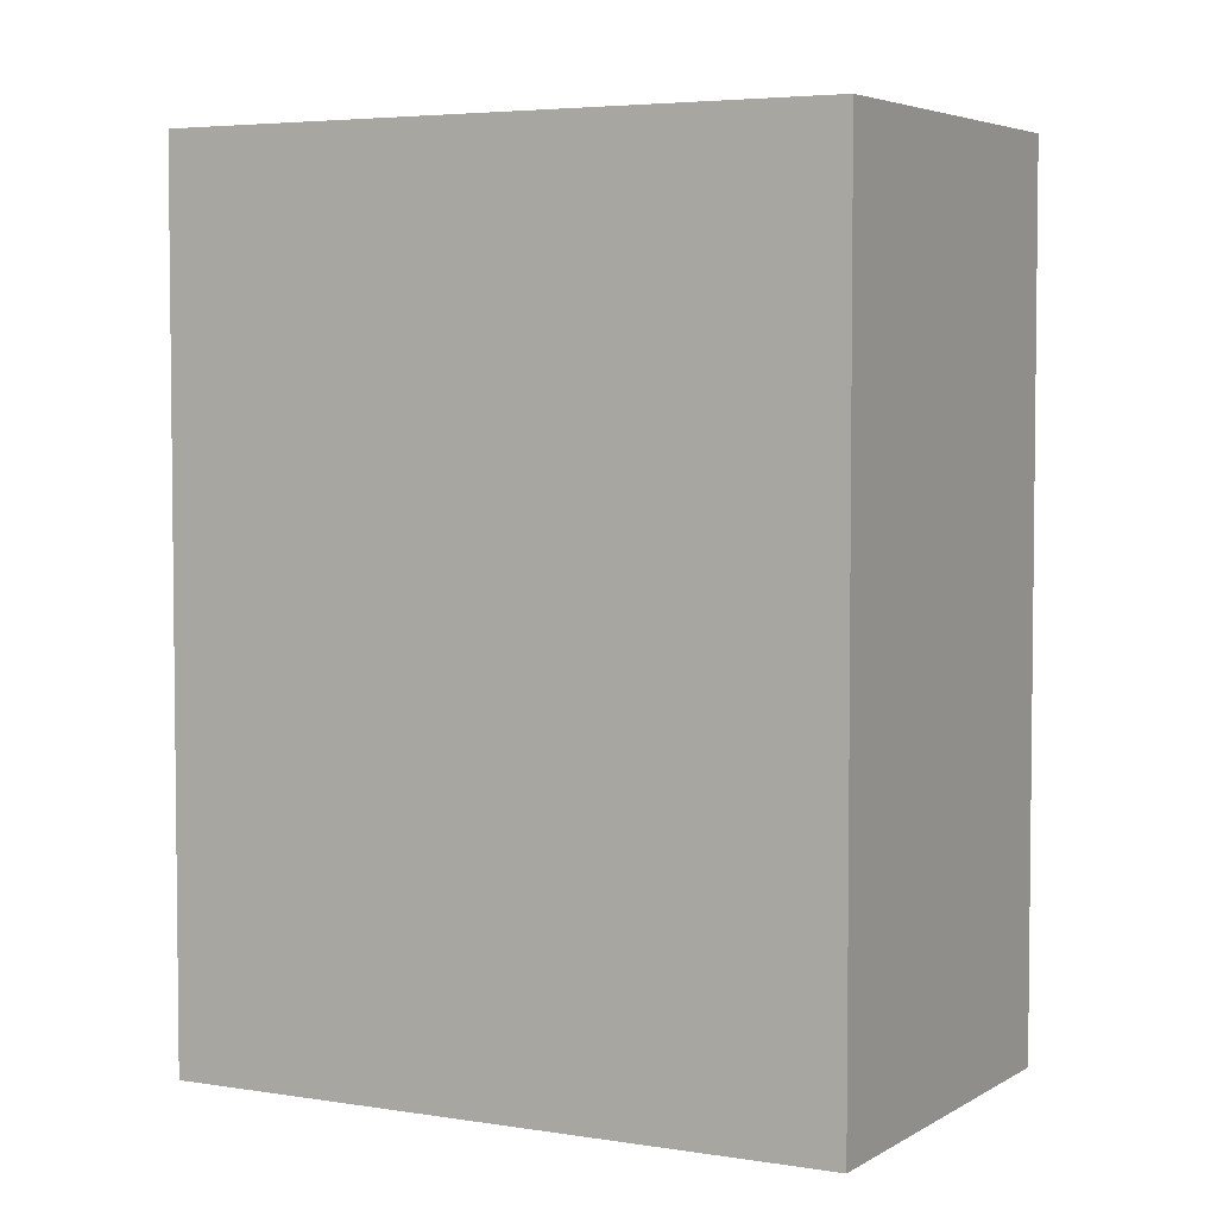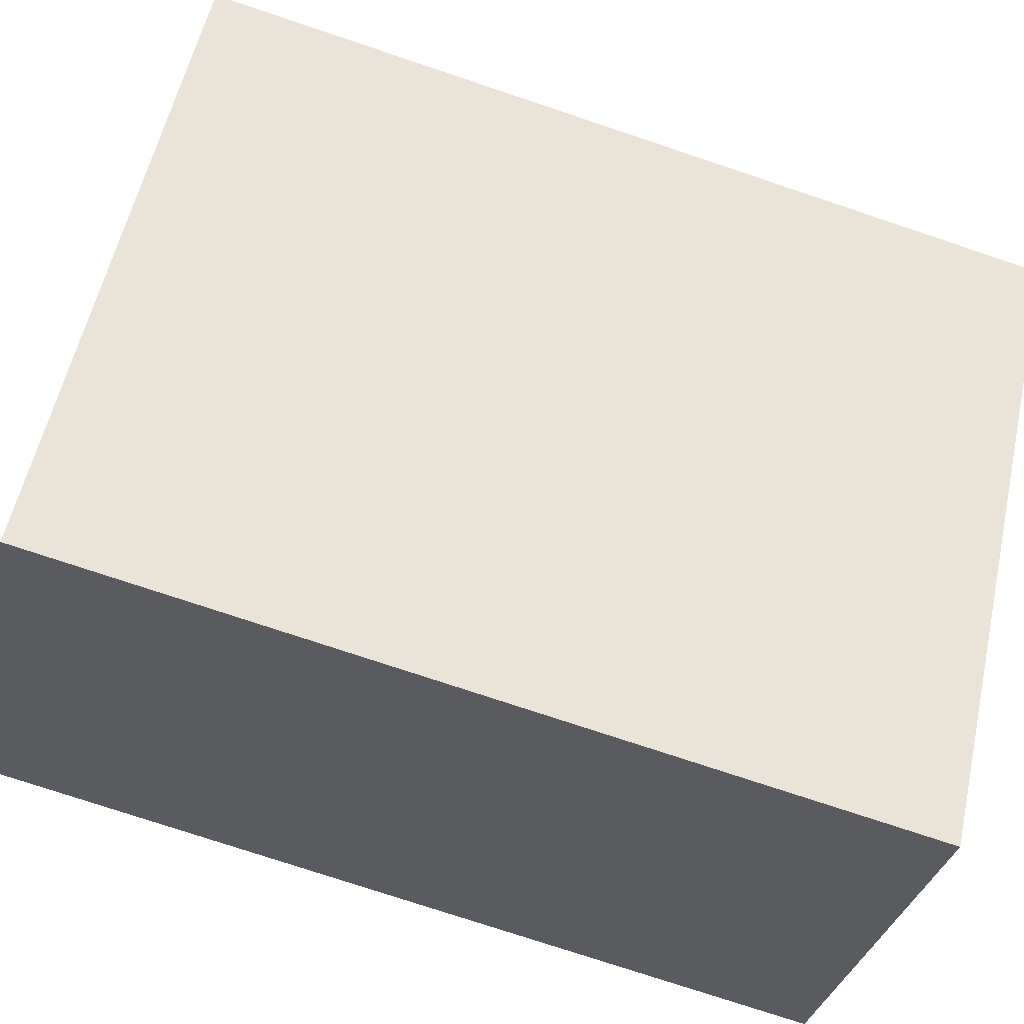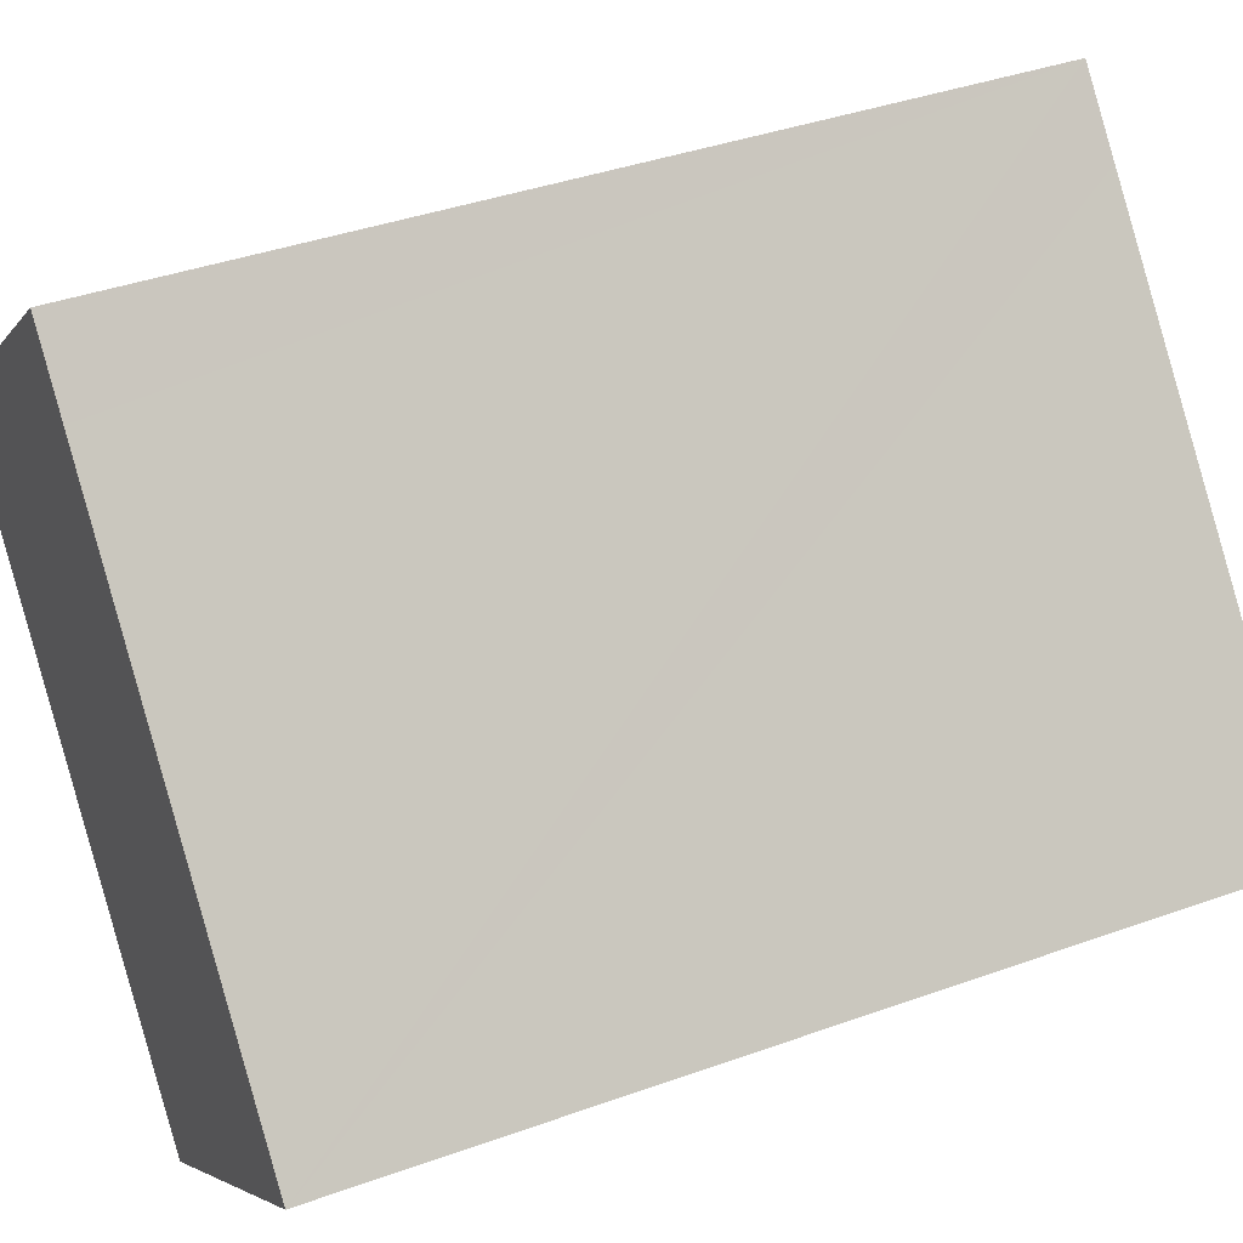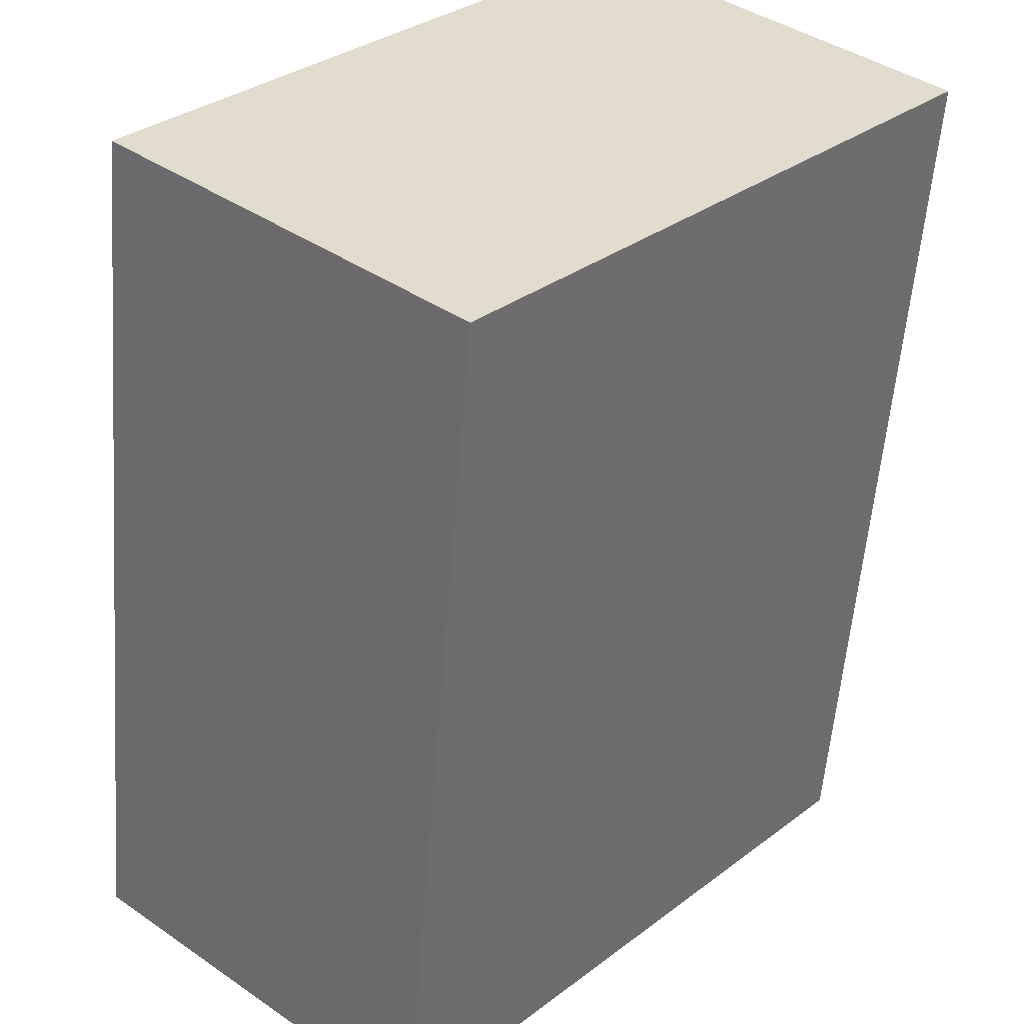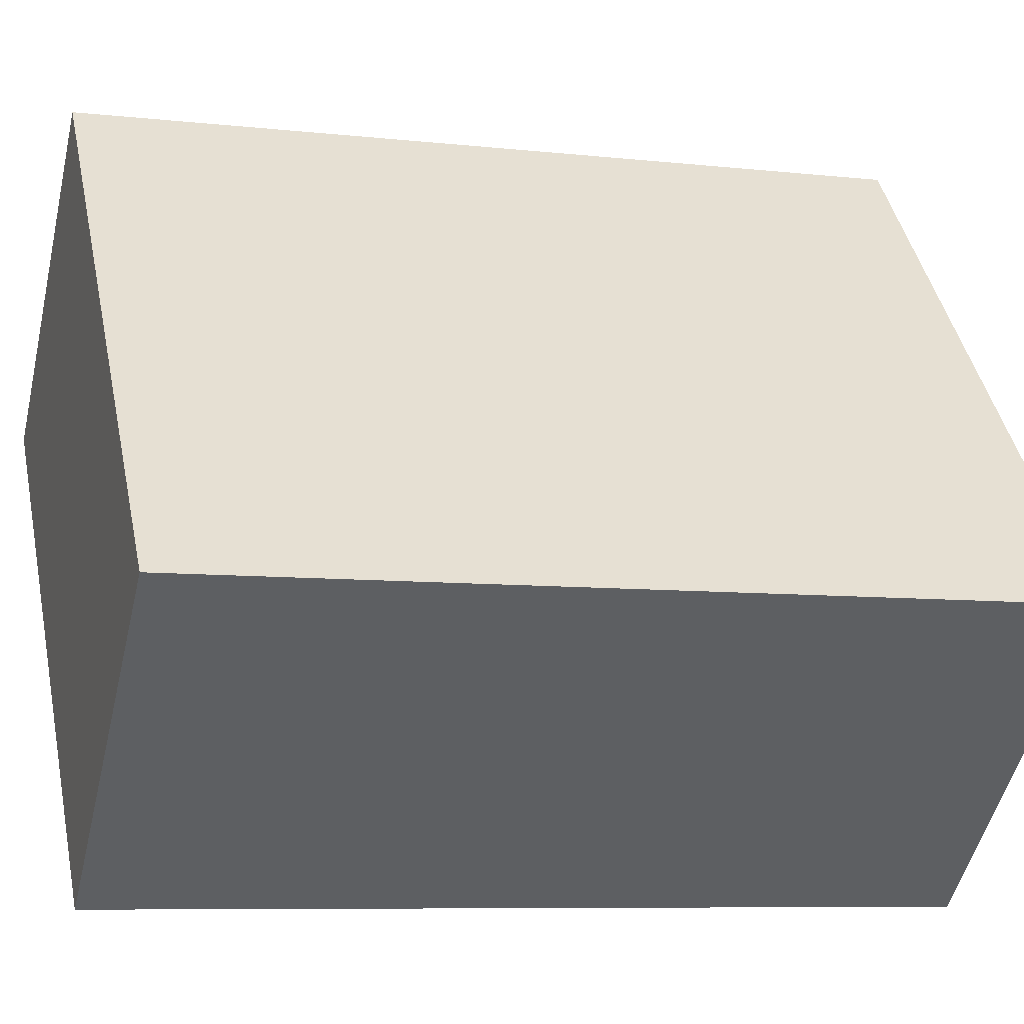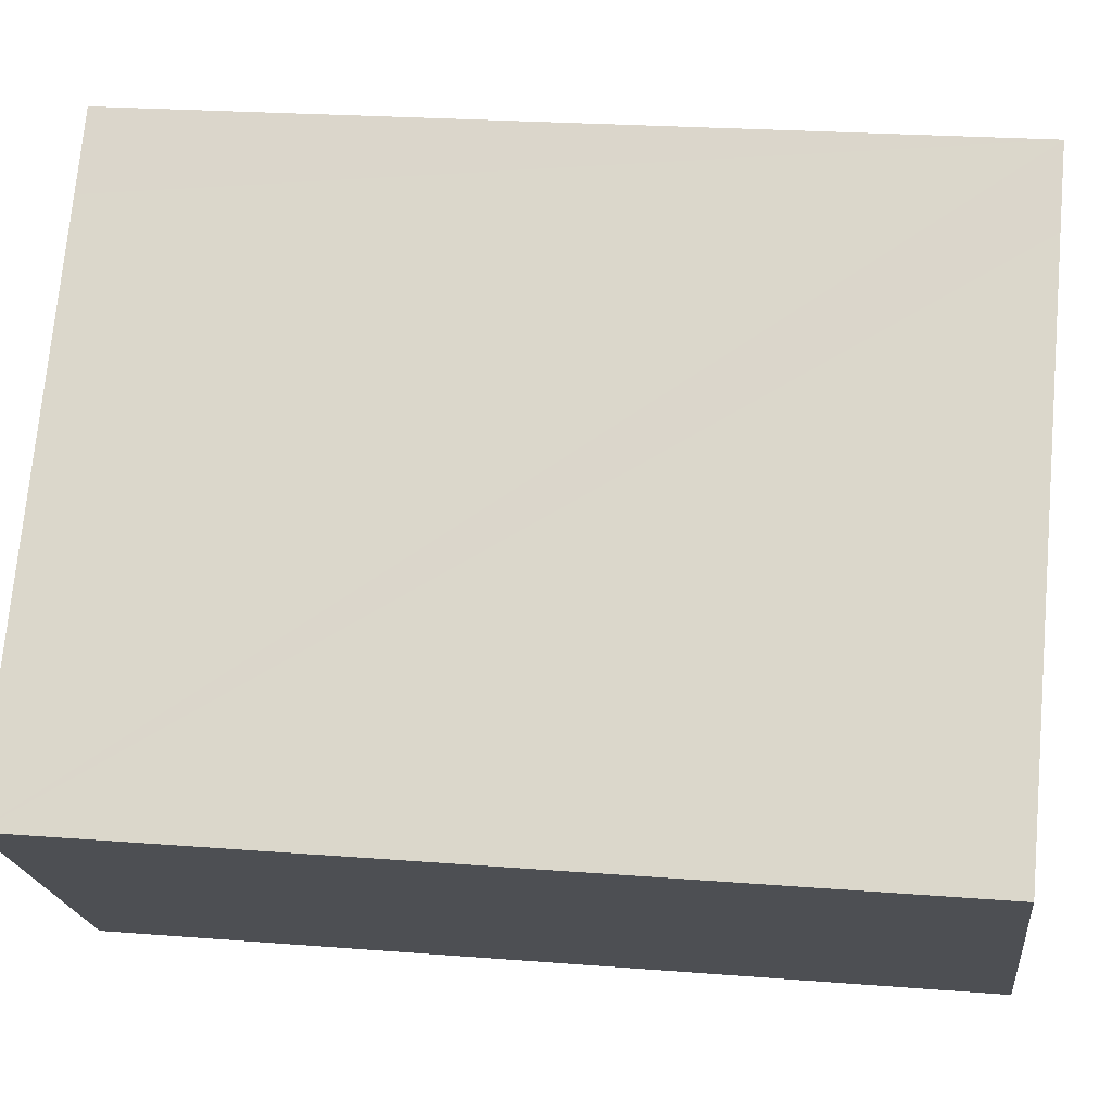
<metadata>
{"format":"obj","ext":"obj","renderer":"f3d","projection":"perspective","resolution":1024,"background":"white","views":[{"elev":4.4,"azim":-20.2,"up":"+Y"},{"elev":-75.4,"azim":71.5,"up":"+Z"},{"elev":39.3,"azim":-114.2,"up":"+Z"},{"elev":-56.2,"azim":-4.4,"up":"+Z"},{"elev":-7.7,"azim":-107.5,"up":"+Z"},{"elev":22.7,"azim":-82.2,"up":"+Z"}]}
</metadata>
<code>
v  5.292 14.69 -4.609
v  7.484 14.69 8.517
v  12.83 14.69 3.813
v  5.243 14.69 -4.566
v  6.509 14.69 7.404
v  0 14.69 8.993e-16
v  7.484 -5.215e-16 8.517
v  12.83 -2.335e-16 3.813
v  5.292 2.822e-16 -4.609
v  0 0 0
v  5.243 2.796e-16 -4.566
v  6.509 -4.534e-16 7.404
g defaultobject
f 1 2 3
f 2 1 4
f 2 4 5
f 5 4 6
f 7 3 2
f 3 7 8
f 8 1 3
f 1 8 9
f 9 4 1
f 4 9 6
f 6 9 10
f 10 9 11
f 5 7 2
f 7 5 6
f 7 6 12
f 12 6 10
f 7 9 8
f 9 7 11
f 11 7 12
f 11 12 10

</code>
